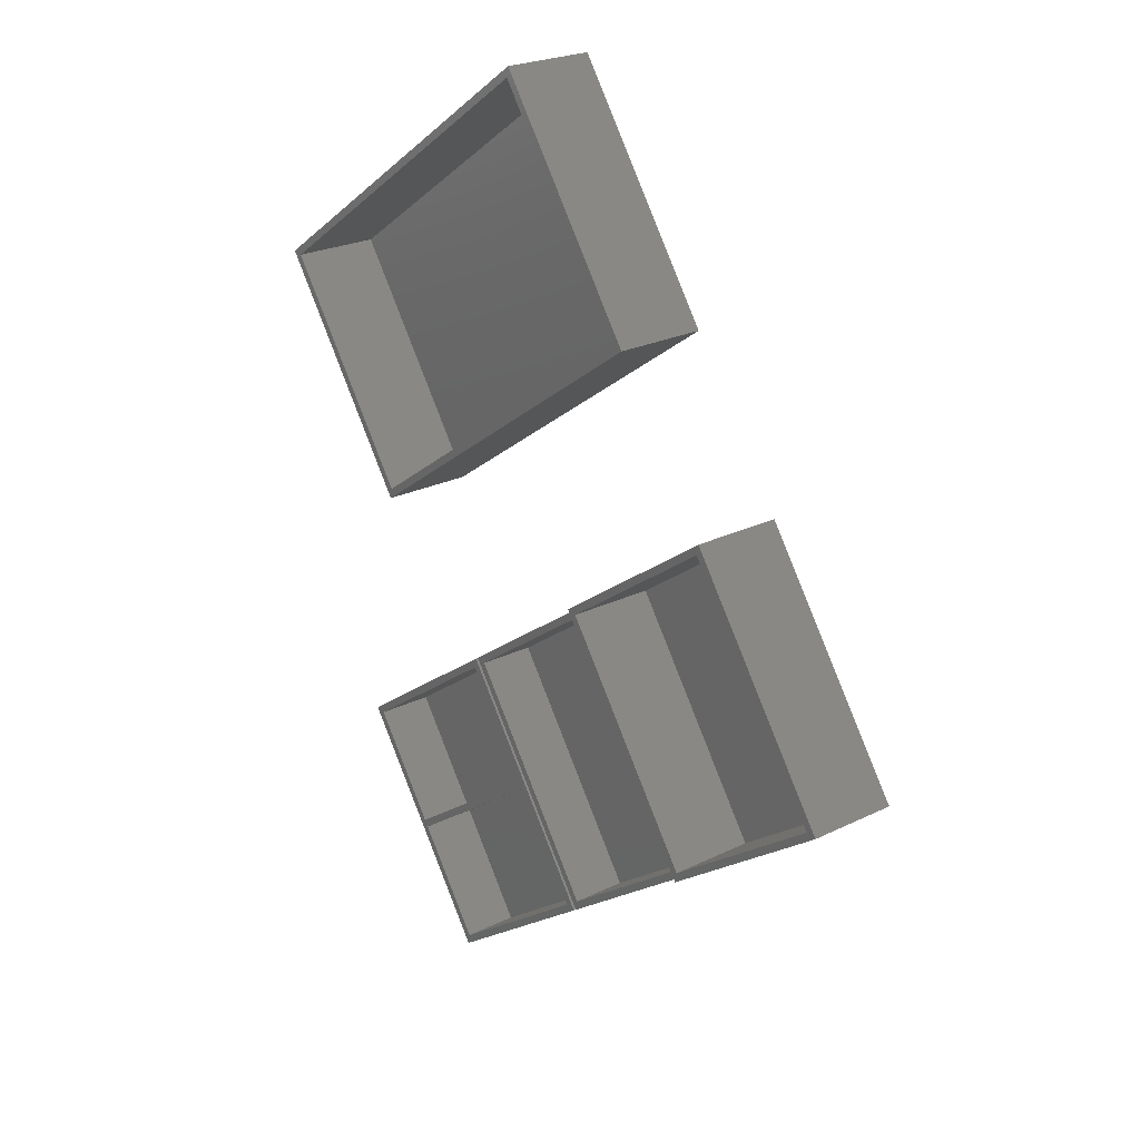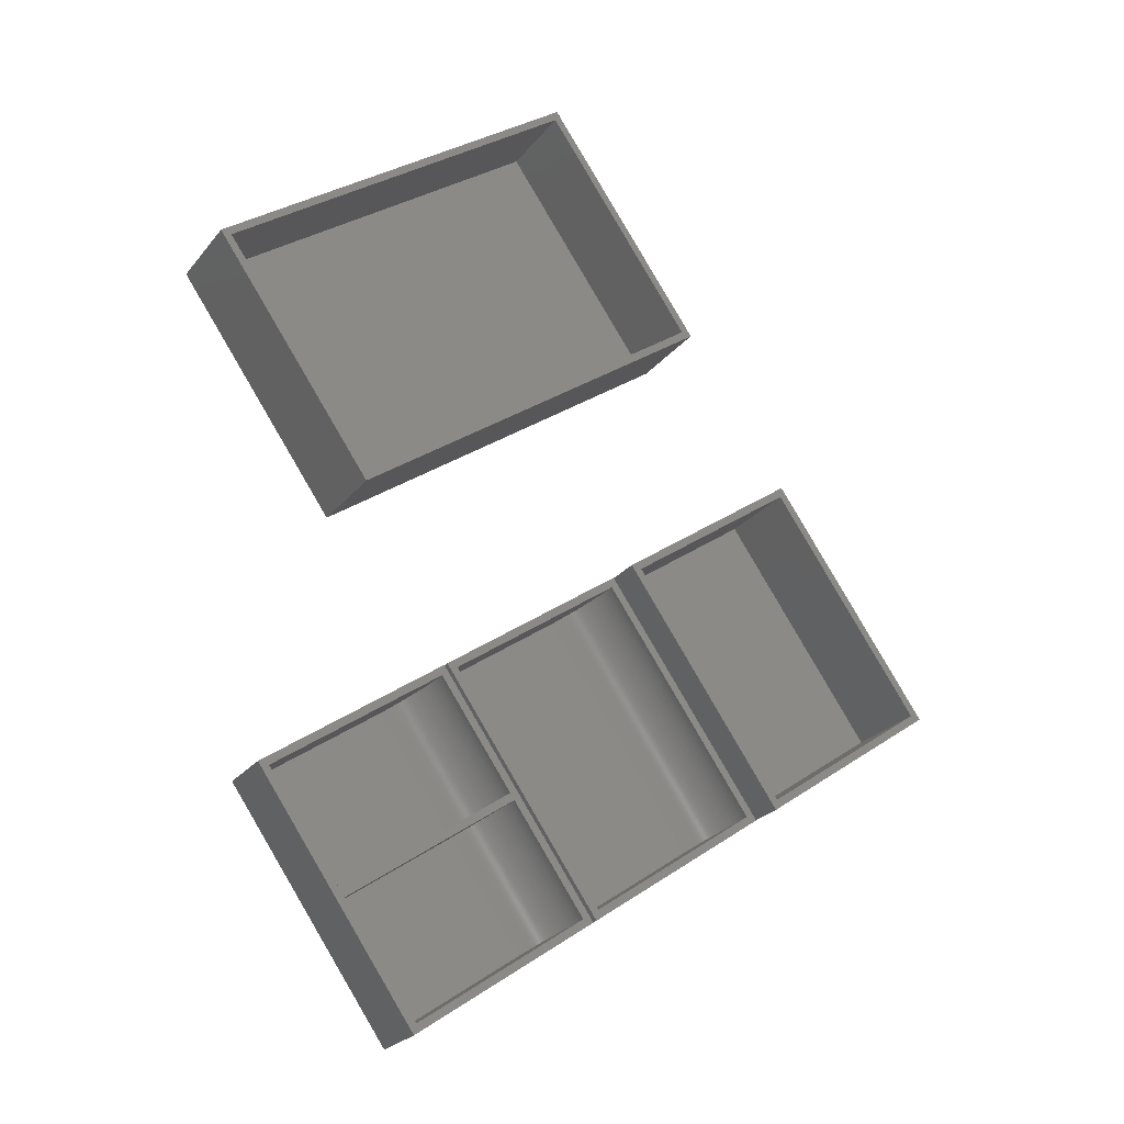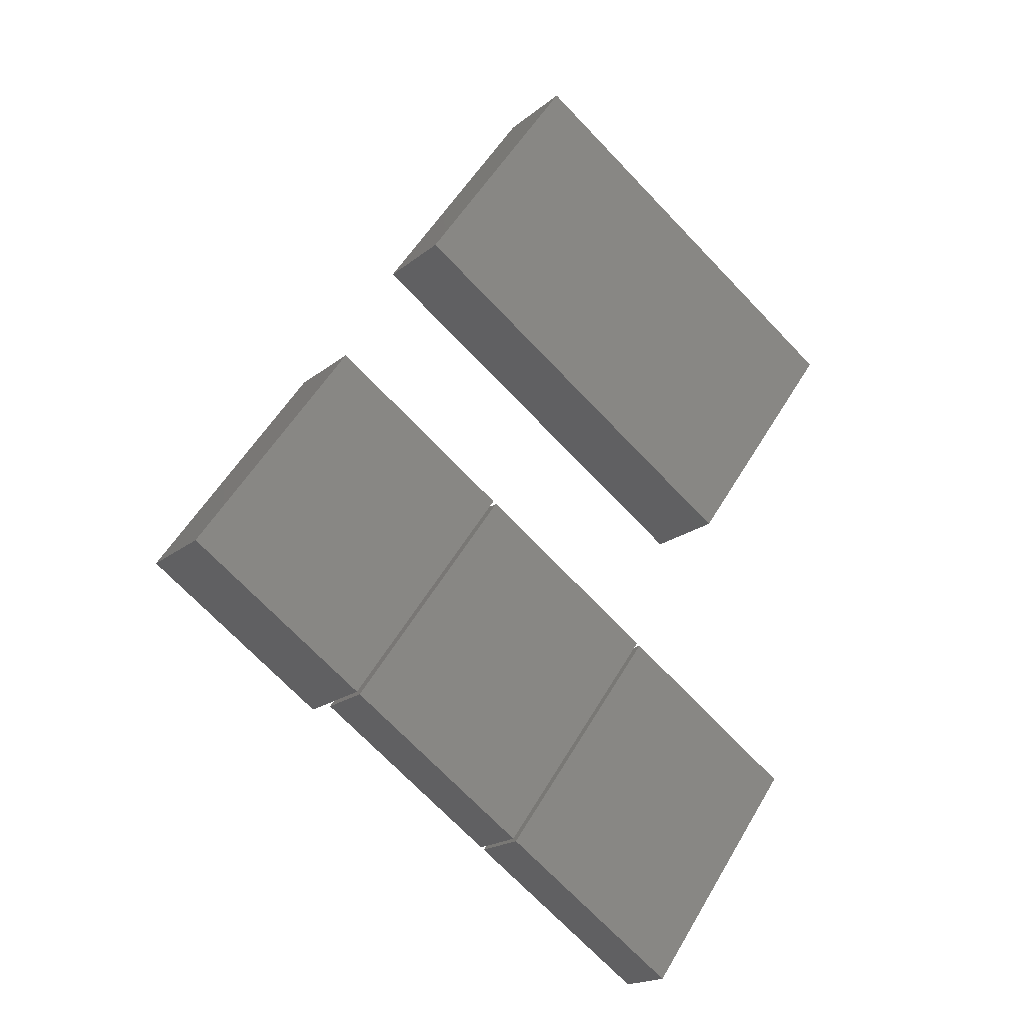
<metadata>
{"format":"stl","ext":"stl","renderer":"f3d","projection":"perspective","resolution":1024,"background":"white","views":[{"elev":23.7,"azim":50.5,"up":"+Y"},{"elev":-24.4,"azim":-28.6,"up":"+Y"},{"elev":-18.1,"azim":147.3,"up":"+Y"}]}
</metadata>
<code>
# stl→obj: 330 verts, 644 faces
v -42.68 1.243 0.75
v -52.65 -35.95 0.75
v -28.49 -19.03 0.75
v -66.85 -15.68 0.75
v -52.65 -35.95 12
v -66.85 -15.68 12
v -34.1 7.25 12
v -34.08 7.263 11.55
v -34.1 7.253 11.95
v -34.08 7.266 11.15
v -34.09 7.259 10.75
v -34.11 7.244 10.35
v -34.15 7.22 9.954
v -34.19 7.187 9.558
v -34.25 7.146 9.165
v -34.32 7.096 8.775
v -34.41 7.038 8.388
v -34.5 6.971 8.005
v -34.61 6.896 7.628
v -34.73 6.813 7.255
v -34.86 6.722 6.888
v -35 6.622 6.528
v -35.15 6.515 6.174
v -35.32 6.401 5.828
v -35.49 6.279 5.489
v -35.68 6.149 5.159
v -35.87 6.013 4.838
v -36.08 5.869 4.526
v -36.29 5.719 4.224
v -36.51 5.562 3.932
v -36.75 5.399 3.651
v -36.99 5.23 3.38
v -37.24 5.056 3.122
v -37.49 4.875 2.874
v -37.76 4.69 2.639
v -38.03 4.499 2.417
v -38.31 4.304 2.207
v -38.6 4.104 2.011
v -38.89 3.901 1.827
v -39.18 3.693 1.658
v -39.49 3.482 1.502
v -39.79 3.267 1.361
v -40.1 3.05 1.233
v -40.42 2.83 1.121
v -40.73 2.607 1.023
v -41.05 2.383 0.9397
v -41.38 2.157 0.8716
v -41.7 1.93 0.8184
v -42.03 1.702 0.7804
v -42.35 1.473 0.7576
v -19.89 -13.01 11.55
v -19.91 -13.02 12
v -19.9 -13.02 11.95
v -19.89 -13.01 11.15
v -19.89 -13.01 10.75
v -19.92 -13.03 10.35
v -19.95 -13.05 9.954
v -20 -13.09 9.558
v -20.06 -13.13 9.165
v -20.13 -13.18 8.775
v -20.21 -13.24 8.388
v -20.31 -13.3 8.005
v -20.41 -13.38 7.628
v -20.53 -13.46 7.255
v -20.66 -13.55 6.888
v -20.8 -13.65 6.528
v -20.96 -13.76 6.174
v -21.12 -13.87 5.828
v -21.3 -14 5.489
v -21.48 -14.12 5.159
v -21.67 -14.26 4.838
v -21.88 -14.4 4.526
v -22.09 -14.55 4.224
v -22.32 -14.71 3.932
v -22.55 -14.87 3.651
v -22.79 -15.04 3.38
v -23.04 -15.22 3.122
v -23.3 -15.4 2.874
v -23.56 -15.58 2.639
v -23.84 -15.77 2.417
v -24.11 -15.97 2.207
v -24.4 -16.17 2.011
v -24.69 -16.37 1.827
v -24.99 -16.58 1.658
v -25.29 -16.79 1.502
v -25.6 -17.01 1.361
v -25.91 -17.22 1.233
v -26.22 -17.44 1.121
v -26.54 -17.67 1.023
v -26.86 -17.89 0.9397
v -27.18 -18.12 0.8716
v -27.51 -18.34 0.8184
v -27.83 -18.57 0.7804
v -28.16 -18.8 0.7576
v -27.63 -20.26 0.75
v -37.59 -57.45 0.75
v -13.43 -40.53 0.75
v -51.79 -37.18 0.75
v -37.59 -57.45 12
v -51.79 -37.18 12
v -19.05 -14.25 12
v -19.03 -14.24 11.55
v -19.04 -14.25 11.95
v -19.03 -14.24 11.15
v -19.03 -14.24 10.75
v -19.06 -14.26 10.35
v -19.09 -14.28 9.954
v -19.14 -14.32 9.558
v -19.2 -14.36 9.165
v -19.27 -14.41 8.775
v -19.35 -14.46 8.388
v -19.45 -14.53 8.005
v -19.55 -14.61 7.628
v -19.67 -14.69 7.255
v -19.8 -14.78 6.888
v -19.94 -14.88 6.528
v -20.1 -14.99 6.174
v -20.26 -15.1 5.828
v -20.43 -15.22 5.489
v -20.62 -15.35 5.159
v -20.81 -15.49 4.838
v -21.02 -15.63 4.526
v -21.23 -15.78 4.224
v -21.46 -15.94 3.932
v -21.69 -16.1 3.651
v -21.93 -16.27 3.38
v -22.18 -16.45 3.122
v -22.44 -16.63 2.874
v -22.7 -16.81 2.639
v -22.98 -17 2.417
v -23.25 -17.2 2.207
v -23.54 -17.4 2.011
v -23.83 -17.6 1.827
v -24.13 -17.81 1.658
v -24.43 -18.02 1.502
v -24.74 -18.24 1.361
v -25.05 -18.45 1.233
v -25.36 -18.67 1.121
v -25.68 -18.9 1.023
v -26 -19.12 0.9397
v -26.32 -19.35 0.8716
v -26.65 -19.57 0.8184
v -26.97 -19.8 0.7804
v -27.3 -20.03 0.7576
v -4.832 -34.51 11.55
v -4.851 -34.53 12
v -4.848 -34.52 11.95
v -4.829 -34.51 11.15
v -4.838 -34.52 10.75
v -4.86 -34.53 10.35
v -4.894 -34.56 9.954
v -4.941 -34.59 9.558
v -5 -34.63 9.165
v -5.071 -34.68 8.775
v -5.154 -34.74 8.388
v -5.25 -34.81 8.005
v -5.357 -34.88 7.628
v -5.476 -34.96 7.255
v -5.606 -35.06 6.888
v -5.748 -35.15 6.528
v -5.9 -35.26 6.174
v -6.064 -35.38 5.828
v -6.239 -35.5 5.489
v -6.424 -35.63 5.159
v -6.619 -35.76 4.838
v -6.823 -35.91 4.526
v -7.038 -36.06 4.224
v -7.262 -36.21 3.932
v -7.494 -36.38 3.651
v -7.736 -36.55 3.38
v -7.985 -36.72 3.122
v -8.243 -36.9 2.874
v -8.508 -37.09 2.639
v -8.78 -37.28 2.417
v -9.058 -37.47 2.207
v -9.344 -37.67 2.011
v -9.635 -37.88 1.827
v -9.931 -38.08 1.658
v -10.23 -38.3 1.502
v -10.54 -38.51 1.361
v -10.85 -38.73 1.233
v -11.16 -38.95 1.121
v -11.48 -39.17 1.023
v -11.8 -39.39 0.9397
v -12.12 -39.62 0.8716
v -12.45 -39.85 0.8184
v -12.78 -40.08 0.7804
v -13.1 -40.3 0.7576
v -2.74 -34.88 12
v -33.71 9.355 0
v -33.71 9.355 12
v -2.74 -34.88 0
v -68.94 -15.31 12
v -37.96 -59.54 12
v -37.96 -59.54 0
v -68.94 -15.31 0
v 2.125 34.45 12
v 30.99 -9.433 12
v 33.1 -9.785 12
v 1.734 32.34 12
v -31.01 9.417 12
v -33.1 9.785 12
v -1.757 -32.36 12
v -2.125 -34.45 12
v -2.125 -34.45 0
v 2.125 34.45 0
v 33.1 -9.785 0
v -33.1 9.785 0
v -6.844 26.34 0.75
v 1.753 32.36 11.55
v 1.738 32.35 11.95
v 1.756 32.36 11.15
v 1.747 32.35 10.75
v 1.725 32.34 10.35
v 1.691 32.31 9.954
v 1.644 32.28 9.558
v 1.586 32.24 9.165
v 1.514 32.19 8.775
v 1.431 32.13 8.388
v 1.336 32.07 8.005
v 1.229 31.99 7.628
v 1.11 31.91 7.255
v 0.9796 31.82 6.888
v 0.8379 31.72 6.528
v 0.685 31.61 6.174
v 0.5213 31.49 5.828
v 0.3469 31.37 5.489
v 0.162 31.24 5.159
v -0.03303 31.11 4.838
v -0.2379 30.96 4.526
v -0.4524 30.81 4.224
v -0.6761 30.66 3.932
v -0.9088 30.49 3.651
v -1.15 30.32 3.38
v -1.4 30.15 3.122
v -1.657 29.97 2.874
v -1.922 29.78 2.639
v -2.194 29.59 2.417
v -2.473 29.4 2.207
v -2.758 29.2 2.011
v -3.049 28.99 1.827
v -3.346 28.79 1.658
v -3.648 28.58 1.502
v -3.954 28.36 1.361
v -4.264 28.14 1.233
v -4.579 27.92 1.121
v -4.896 27.7 1.023
v -5.216 27.48 0.9397
v -5.539 27.25 0.8716
v -5.864 27.02 0.8184
v -6.19 26.8 0.7804
v -31.01 9.417 0.75
v -6.517 26.57 0.7576
v 31.01 -9.419 11.55
v 30.99 -9.43 11.95
v 22.41 -15.44 0.75
v 31.01 -9.417 11.15
v 31 -9.424 10.75
v 30.98 -9.439 10.35
v 30.94 -9.463 9.954
v 30.9 -9.496 9.558
v 30.84 -9.537 9.165
v 30.77 -9.587 8.775
v 30.68 -9.645 8.388
v 30.59 -9.712 8.005
v 30.48 -9.787 7.628
v 30.36 -9.87 7.255
v 30.23 -9.961 6.888
v 30.09 -10.06 6.528
v 29.94 -10.17 6.174
v 29.77 -10.28 5.828
v 29.6 -10.4 5.489
v 29.41 -10.53 5.159
v 29.22 -10.67 4.838
v 29.01 -10.81 4.526
v 28.8 -10.96 4.224
v 28.58 -11.12 3.932
v 28.34 -11.28 3.651
v 28.1 -11.45 3.38
v 27.85 -11.63 3.122
v 27.6 -11.81 2.874
v 27.33 -11.99 2.639
v 27.06 -12.18 2.417
v 26.78 -12.38 2.207
v 26.49 -12.58 2.011
v 26.2 -12.78 1.827
v 25.91 -12.99 1.658
v 25.6 -13.2 1.502
v 25.3 -13.42 1.361
v 24.99 -13.63 1.233
v 24.67 -13.85 1.121
v 24.36 -14.08 1.023
v 24.04 -14.3 0.9397
v 23.71 -14.53 0.8716
v 23.39 -14.75 0.8184
v 23.06 -14.98 0.7804
v 22.74 -15.21 0.7576
v -1.757 -32.36 0.75
v 68.94 15.31 18
v 37.96 59.54 0
v 37.96 59.54 18
v 68.94 15.31 0
v 66.85 15.68 18
v 37.59 57.45 18
v 4.829 34.51 18
v 2.74 34.88 18
v 34.08 -7.266 18
v 33.71 -9.355 18
v 33.71 -9.355 0
v 2.74 34.88 0
v 66.85 15.68 0.75
v 37.59 57.45 0.75
v 34.08 -7.266 0.75
v 4.829 34.51 0.75
v 17.31 89.03 18
v -13.66 133.3 0
v -13.66 133.3 18
v 17.31 89.03 0
v 15.23 89.4 18
v -14.03 131.2 18
v -82.02 83.57 18
v -84.11 83.94 18
v -52.76 41.79 18
v -53.13 39.7 18
v -53.13 39.7 0
v -84.11 83.94 0
v 15.23 89.4 0.75
v -14.03 131.2 0.75
v -52.76 41.79 0.75
v -82.02 83.57 0.75
f 1 2 3
f 2 1 4
f 5 4 6
f 4 5 2
f 1 7 6
f 8 7 1
f 7 8 9
f 8 1 10
f 10 1 11
f 11 1 12
f 12 1 13
f 13 1 14
f 14 1 15
f 15 1 16
f 16 1 17
f 17 1 18
f 18 1 19
f 19 1 20
f 20 1 21
f 21 1 22
f 22 1 23
f 23 1 24
f 24 1 25
f 25 1 26
f 26 1 27
f 27 1 28
f 28 1 29
f 29 1 30
f 30 1 31
f 31 1 32
f 32 1 33
f 33 1 34
f 34 1 35
f 35 1 36
f 36 1 37
f 37 1 38
f 38 1 39
f 39 1 40
f 40 1 41
f 41 1 42
f 42 1 43
f 43 1 44
f 44 1 45
f 45 1 46
f 46 1 47
f 47 1 48
f 48 1 49
f 1 6 4
f 49 1 50
f 51 52 53
f 52 51 3
f 3 51 54
f 3 54 55
f 3 55 56
f 3 56 57
f 3 57 58
f 3 58 59
f 3 59 60
f 3 60 61
f 3 61 62
f 3 62 63
f 3 63 64
f 3 64 65
f 3 65 66
f 3 66 67
f 3 67 68
f 3 68 69
f 3 69 70
f 3 70 71
f 3 71 72
f 3 72 73
f 3 73 74
f 3 74 75
f 3 75 76
f 3 76 77
f 3 77 78
f 3 78 79
f 3 79 80
f 3 80 81
f 3 81 82
f 3 82 83
f 3 83 84
f 3 84 85
f 3 85 86
f 3 86 87
f 3 87 88
f 3 88 89
f 3 89 90
f 3 90 91
f 3 91 92
f 3 92 93
f 3 93 94
f 52 3 5
f 5 3 2
f 95 96 97
f 96 95 98
f 99 98 100
f 98 99 96
f 95 101 100
f 102 101 95
f 101 102 103
f 102 95 104
f 104 95 105
f 105 95 106
f 106 95 107
f 107 95 108
f 108 95 109
f 109 95 110
f 110 95 111
f 111 95 112
f 112 95 113
f 113 95 114
f 114 95 115
f 115 95 116
f 116 95 117
f 117 95 118
f 118 95 119
f 119 95 120
f 120 95 121
f 121 95 122
f 122 95 123
f 123 95 124
f 124 95 125
f 125 95 126
f 126 95 127
f 127 95 128
f 128 95 129
f 129 95 130
f 130 95 131
f 131 95 132
f 132 95 133
f 133 95 134
f 134 95 135
f 135 95 136
f 136 95 137
f 137 95 138
f 138 95 139
f 139 95 140
f 140 95 141
f 141 95 142
f 142 95 143
f 95 100 98
f 143 95 144
f 145 146 147
f 146 145 97
f 97 145 148
f 97 148 149
f 97 149 150
f 97 150 151
f 97 151 152
f 97 152 153
f 97 153 154
f 97 154 155
f 97 155 156
f 97 156 157
f 97 157 158
f 97 158 159
f 97 159 160
f 97 160 161
f 97 161 162
f 97 162 163
f 97 163 164
f 97 164 165
f 97 165 166
f 97 166 167
f 97 167 168
f 97 168 169
f 97 169 170
f 97 170 171
f 97 171 172
f 97 172 173
f 97 173 174
f 97 174 175
f 97 175 176
f 97 176 177
f 97 177 178
f 97 178 179
f 97 179 180
f 97 180 181
f 97 181 182
f 97 182 183
f 97 183 184
f 97 184 185
f 97 185 186
f 97 186 187
f 97 187 188
f 146 97 99
f 99 97 96
f 189 190 191
f 190 189 192
f 189 101 146
f 189 52 101
f 191 52 189
f 191 7 52
f 191 6 7
f 6 191 193
f 99 189 146
f 99 194 189
f 100 194 99
f 5 194 100
f 193 5 6
f 5 193 194
f 52 100 101
f 100 52 5
f 195 190 192
f 190 195 196
f 195 193 196
f 193 195 194
f 190 193 191
f 193 190 196
f 195 189 194
f 189 195 192
f 122 165 121
f 165 122 166
f 28 71 27
f 71 28 72
f 132 177 176
f 177 132 133
f 38 83 82
f 83 38 39
f 13 56 12
f 56 13 57
f 107 150 106
f 150 107 151
f 42 87 86
f 87 42 43
f 136 181 180
f 181 136 137
f 50 3 94
f 3 50 1
f 144 97 188
f 97 144 95
f 43 88 87
f 88 43 44
f 137 182 181
f 182 137 138
f 120 163 119
f 163 120 164
f 26 69 25
f 69 26 70
f 128 173 172
f 173 128 129
f 34 79 78
f 79 34 35
f 119 162 118
f 162 119 163
f 25 68 24
f 68 25 69
f 45 90 89
f 90 45 46
f 139 184 183
f 184 139 140
f 105 148 104
f 148 105 149
f 11 54 10
f 54 11 55
f 19 62 18
f 62 19 63
f 113 156 112
f 156 113 157
f 117 160 116
f 160 117 161
f 23 66 22
f 66 23 67
f 147 101 103
f 101 147 146
f 53 7 9
f 7 53 52
f 141 186 185
f 186 141 142
f 47 92 91
f 92 47 48
f 40 85 84
f 85 40 41
f 134 179 178
f 179 134 135
f 15 58 14
f 58 15 59
f 109 152 108
f 152 109 153
f 133 178 177
f 178 133 134
f 39 84 83
f 84 39 40
f 12 55 11
f 55 12 56
f 106 149 105
f 149 106 150
f 49 94 93
f 94 49 50
f 143 188 187
f 188 143 144
f 36 81 80
f 81 36 37
f 130 175 174
f 175 130 131
f 129 174 173
f 174 129 130
f 35 80 79
f 80 35 36
f 44 89 88
f 89 44 45
f 138 183 182
f 183 138 139
f 21 64 20
f 64 21 65
f 115 158 114
f 158 115 159
f 22 65 21
f 65 22 66
f 116 159 115
f 159 116 160
f 140 185 184
f 185 140 141
f 46 91 90
f 91 46 47
f 111 154 110
f 154 111 155
f 17 60 16
f 60 17 61
f 48 93 92
f 93 48 49
f 142 187 186
f 187 142 143
f 121 164 120
f 164 121 165
f 27 70 26
f 70 27 71
f 37 82 81
f 82 37 38
f 131 176 175
f 176 131 132
f 122 167 166
f 167 122 123
f 28 73 72
f 73 28 29
f 31 76 75
f 76 31 32
f 125 170 169
f 170 125 126
f 51 9 8
f 9 51 53
f 145 103 102
f 103 145 147
f 126 171 170
f 171 126 127
f 32 77 76
f 77 32 33
f 30 75 74
f 75 30 31
f 124 169 168
f 169 124 125
f 108 151 107
f 151 108 152
f 14 57 13
f 57 14 58
f 114 157 113
f 157 114 158
f 20 63 19
f 63 20 64
f 118 161 117
f 161 118 162
f 24 67 23
f 67 24 68
f 54 8 10
f 8 54 51
f 148 102 104
f 102 148 145
f 29 74 73
f 74 29 30
f 123 168 167
f 168 123 124
f 110 153 109
f 153 110 154
f 16 59 15
f 59 16 60
f 41 86 85
f 86 41 42
f 135 180 179
f 180 135 136
f 18 61 17
f 61 18 62
f 112 155 111
f 155 112 156
f 33 78 77
f 78 33 34
f 127 172 171
f 172 127 128
f 197 198 199
f 197 200 198
f 197 201 200
f 201 197 202
f 203 199 198
f 203 204 199
f 201 204 203
f 204 201 202
f 205 206 207
f 206 205 208
f 209 200 201
f 210 200 209
f 200 210 211
f 210 209 212
f 212 209 213
f 213 209 214
f 214 209 215
f 215 209 216
f 216 209 217
f 217 209 218
f 218 209 219
f 219 209 220
f 220 209 221
f 221 209 222
f 222 209 223
f 223 209 224
f 224 209 225
f 225 209 226
f 226 209 227
f 227 209 228
f 228 209 229
f 229 209 230
f 230 209 231
f 231 209 232
f 232 209 233
f 233 209 234
f 234 209 235
f 235 209 236
f 236 209 237
f 237 209 238
f 238 209 239
f 239 209 240
f 240 209 241
f 241 209 242
f 242 209 243
f 243 209 244
f 244 209 245
f 245 209 246
f 246 209 247
f 247 209 248
f 248 209 249
f 249 209 250
f 250 209 251
f 209 201 252
f 251 209 253
f 254 198 255
f 198 254 256
f 256 254 257
f 256 257 258
f 256 258 259
f 256 259 260
f 256 260 261
f 256 261 262
f 256 262 263
f 256 263 264
f 256 264 265
f 256 265 266
f 256 266 267
f 256 267 268
f 256 268 269
f 256 269 270
f 256 270 271
f 256 271 272
f 256 272 273
f 256 273 274
f 256 274 275
f 256 275 276
f 256 276 277
f 256 277 278
f 256 278 279
f 256 279 280
f 256 280 281
f 256 281 282
f 256 282 283
f 256 283 284
f 256 284 285
f 256 285 286
f 256 286 287
f 256 287 288
f 256 288 289
f 256 289 290
f 256 290 291
f 256 291 292
f 256 292 293
f 256 293 294
f 256 294 295
f 256 295 296
f 256 296 297
f 198 256 203
f 203 256 298
f 230 274 229
f 274 230 275
f 240 286 285
f 286 240 241
f 215 259 214
f 259 215 260
f 244 290 289
f 290 244 245
f 253 256 297
f 256 253 209
f 245 291 290
f 291 245 246
f 228 272 227
f 272 228 273
f 236 282 281
f 282 236 237
f 227 271 226
f 271 227 272
f 247 293 292
f 293 247 248
f 213 257 212
f 257 213 258
f 221 265 220
f 265 221 266
f 225 269 224
f 269 225 270
f 255 200 211
f 200 255 198
f 249 295 294
f 295 249 250
f 242 288 287
f 288 242 243
f 217 261 216
f 261 217 262
f 241 287 286
f 287 241 242
f 214 258 213
f 258 214 259
f 251 297 296
f 297 251 253
f 238 284 283
f 284 238 239
f 237 283 282
f 283 237 238
f 246 292 291
f 292 246 247
f 223 267 222
f 267 223 268
f 224 268 223
f 268 224 269
f 248 294 293
f 294 248 249
f 219 263 218
f 263 219 264
f 250 296 295
f 296 250 251
f 229 273 228
f 273 229 274
f 239 285 284
f 285 239 240
f 230 276 275
f 276 230 231
f 233 279 278
f 279 233 234
f 254 211 210
f 211 254 255
f 234 280 279
f 280 234 235
f 232 278 277
f 278 232 233
f 216 260 215
f 260 216 261
f 222 266 221
f 266 222 267
f 226 270 225
f 270 226 271
f 257 210 212
f 210 257 254
f 231 277 276
f 277 231 232
f 218 262 217
f 262 218 263
f 243 289 288
f 289 243 244
f 220 264 219
f 264 220 265
f 235 281 280
f 281 235 236
f 199 206 197
f 206 199 207
f 205 202 208
f 202 205 204
f 206 202 197
f 202 206 208
f 205 199 204
f 199 205 207
f 209 298 256
f 298 209 252
f 203 252 201
f 252 203 298
f 299 300 301
f 300 299 302
f 301 303 299
f 301 304 303
f 301 305 304
f 305 301 306
f 307 299 303
f 307 308 299
f 305 308 307
f 308 305 306
f 309 300 302
f 300 309 310
f 309 306 310
f 306 309 308
f 300 306 301
f 306 300 310
f 309 299 308
f 299 309 302
f 311 304 312
f 304 311 303
f 312 313 311
f 313 312 314
f 307 314 305
f 314 307 313
f 314 304 305
f 304 314 312
f 311 307 303
f 307 311 313
f 315 316 317
f 316 315 318
f 317 319 315
f 317 320 319
f 317 321 320
f 321 317 322
f 323 315 319
f 323 324 315
f 321 324 323
f 324 321 322
f 325 316 318
f 316 325 326
f 325 322 326
f 322 325 324
f 316 322 317
f 322 316 326
f 325 315 324
f 315 325 318
f 327 320 328
f 320 327 319
f 328 329 327
f 329 328 330
f 323 330 321
f 330 323 329
f 330 320 321
f 320 330 328
f 327 323 319
f 323 327 329

</code>
